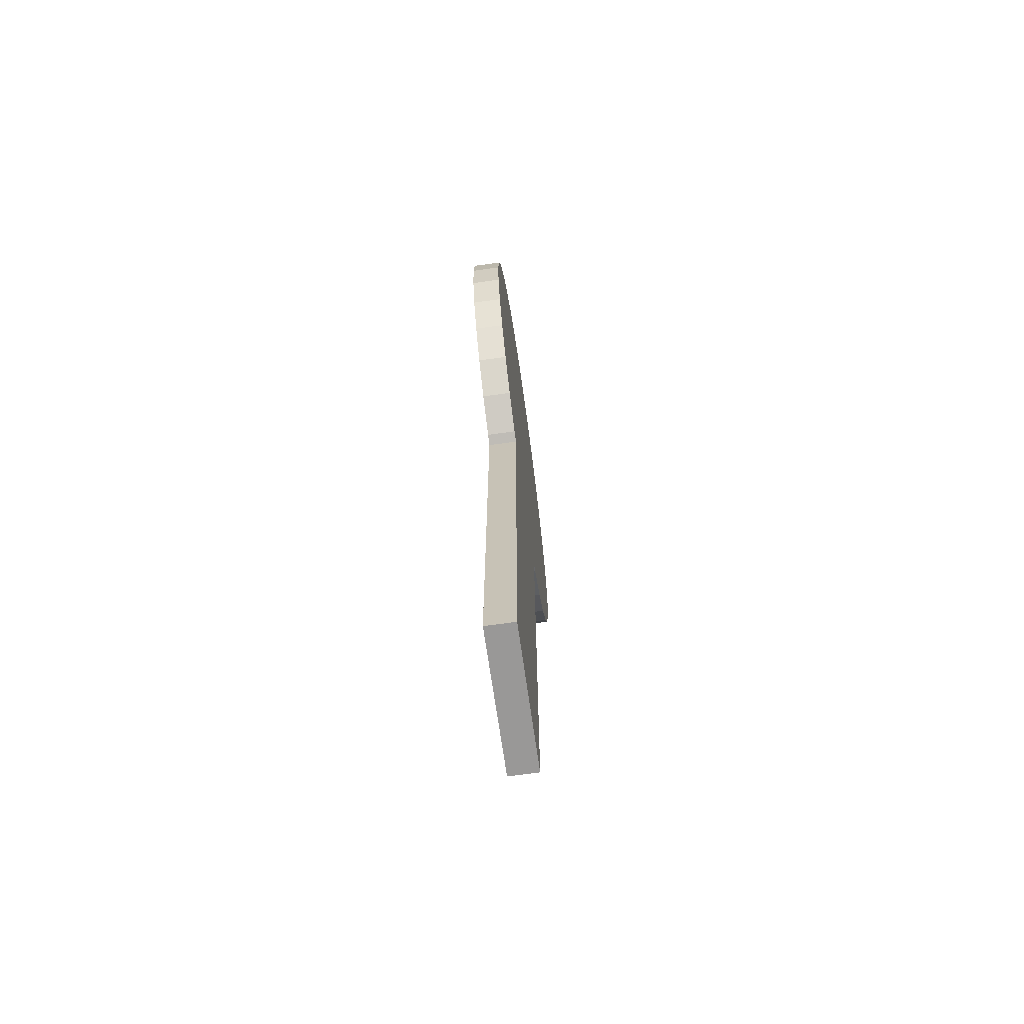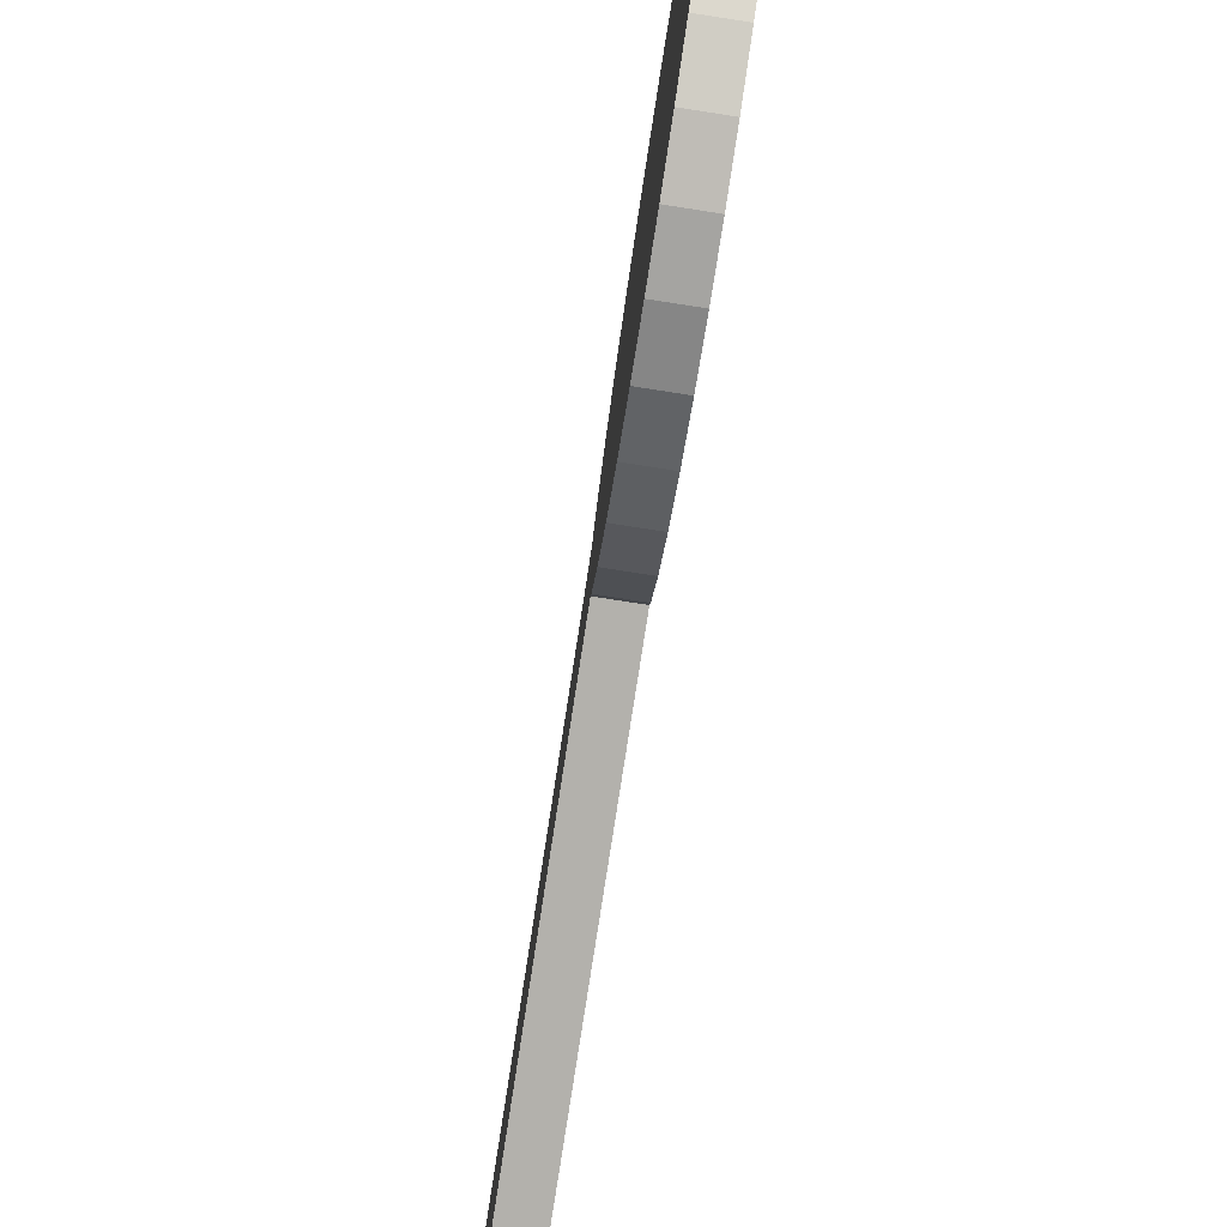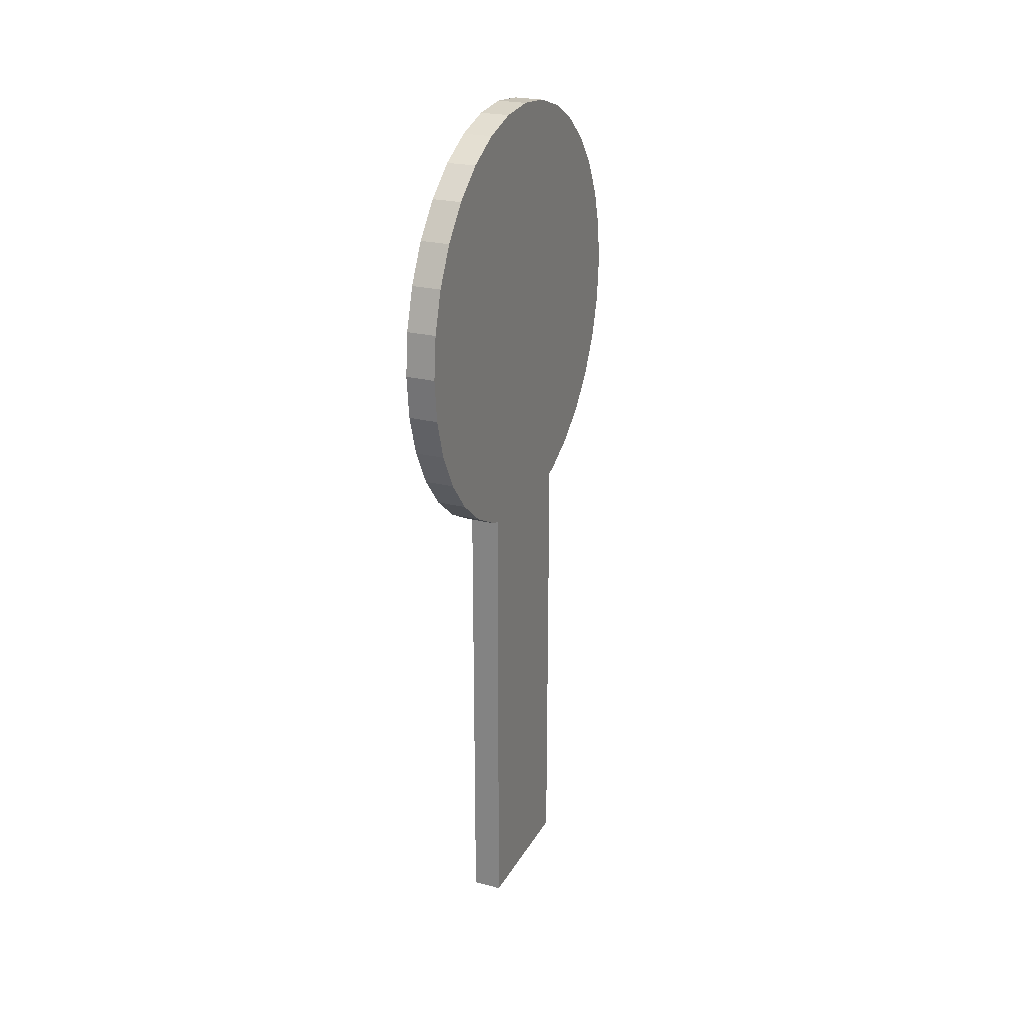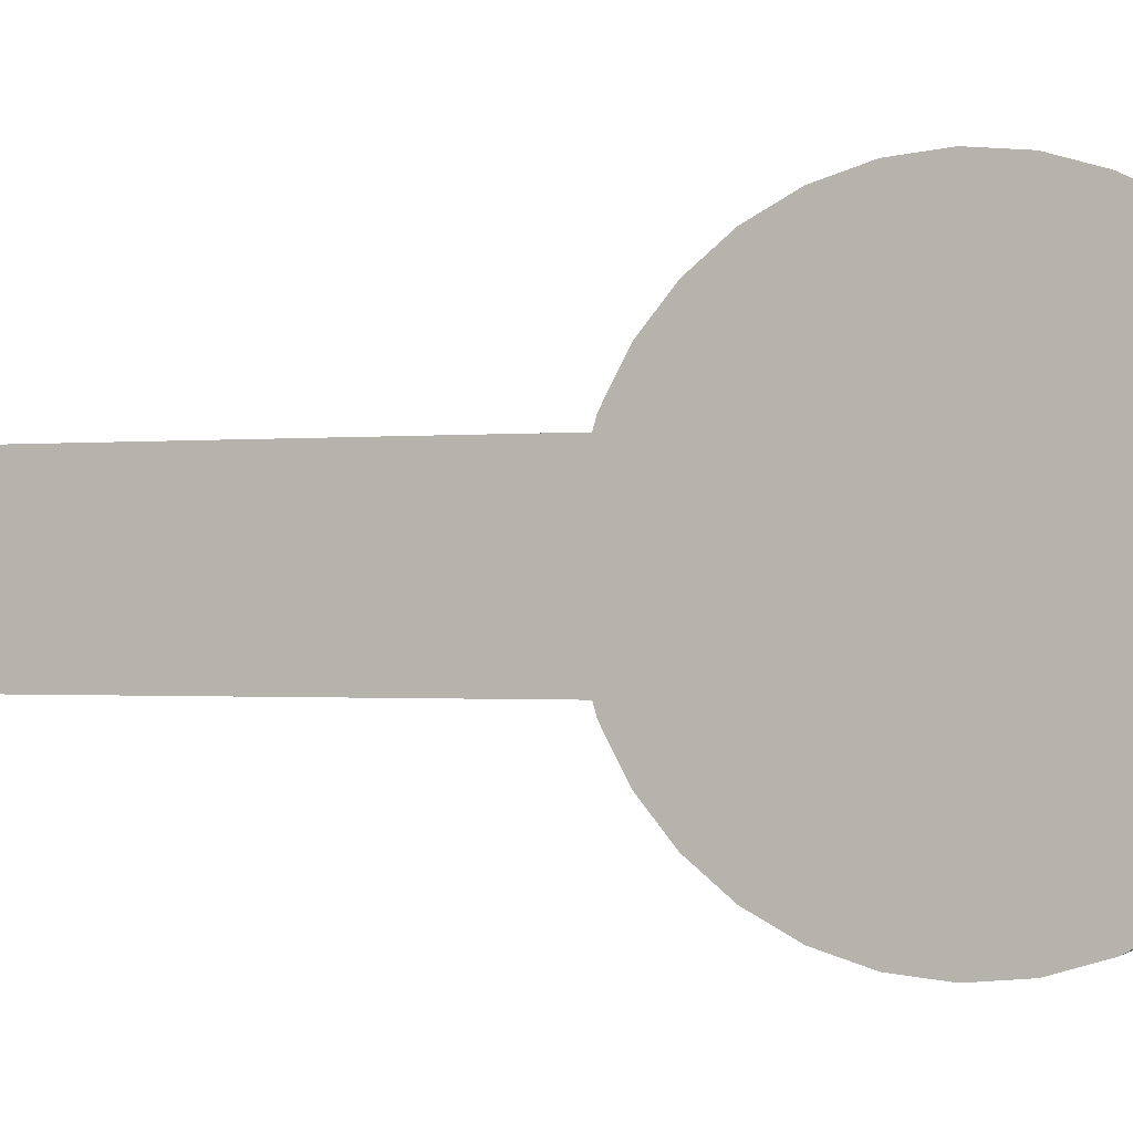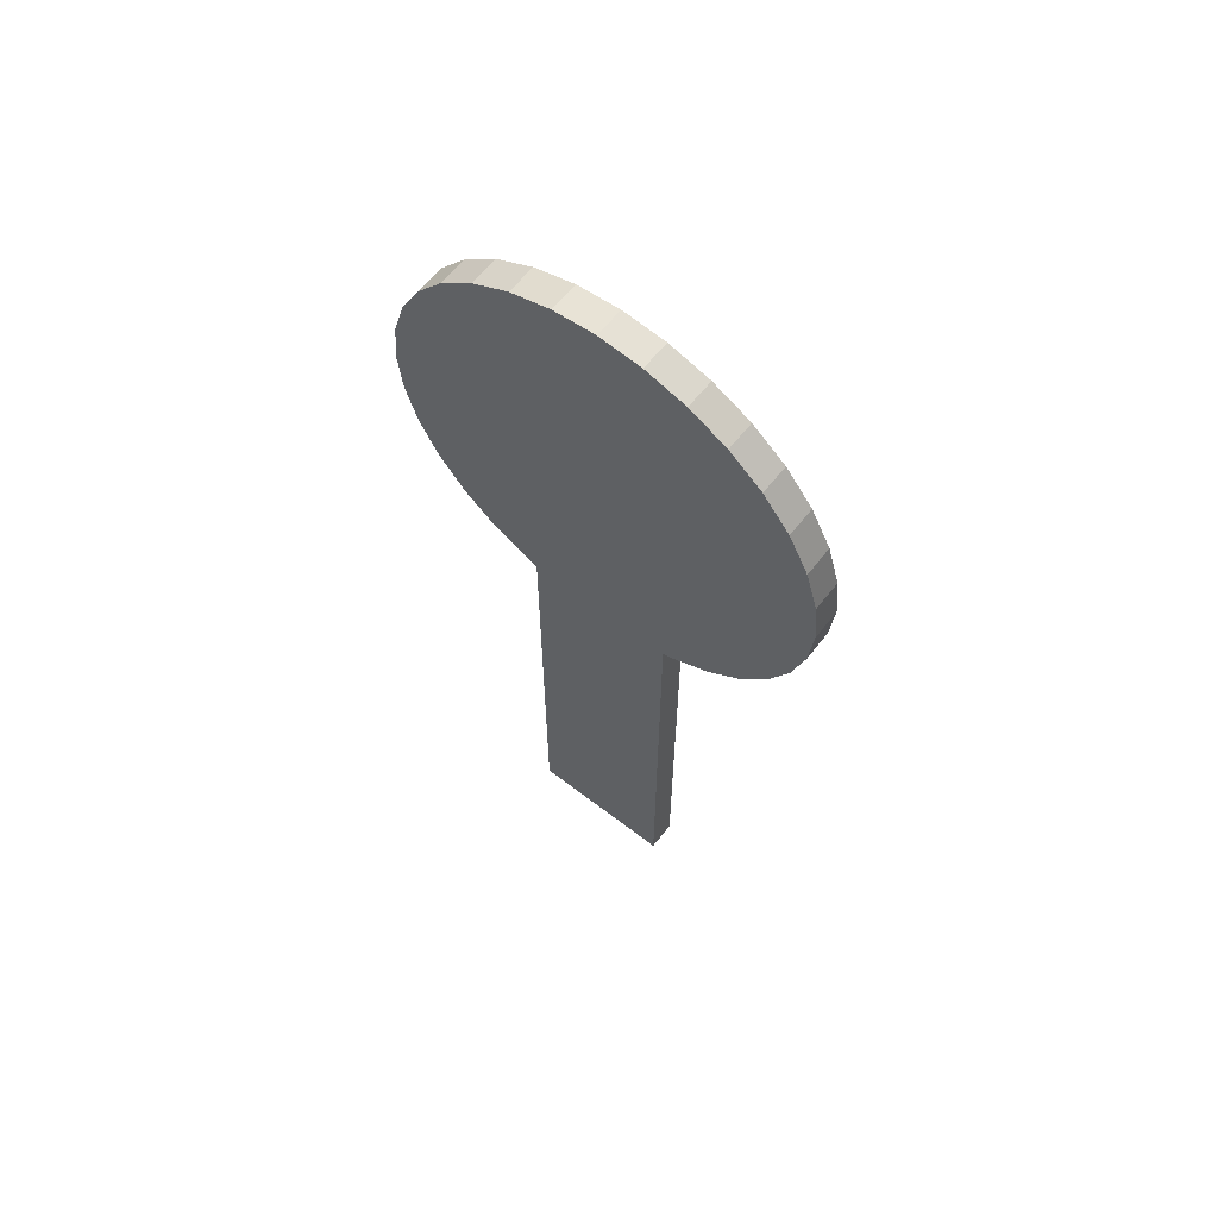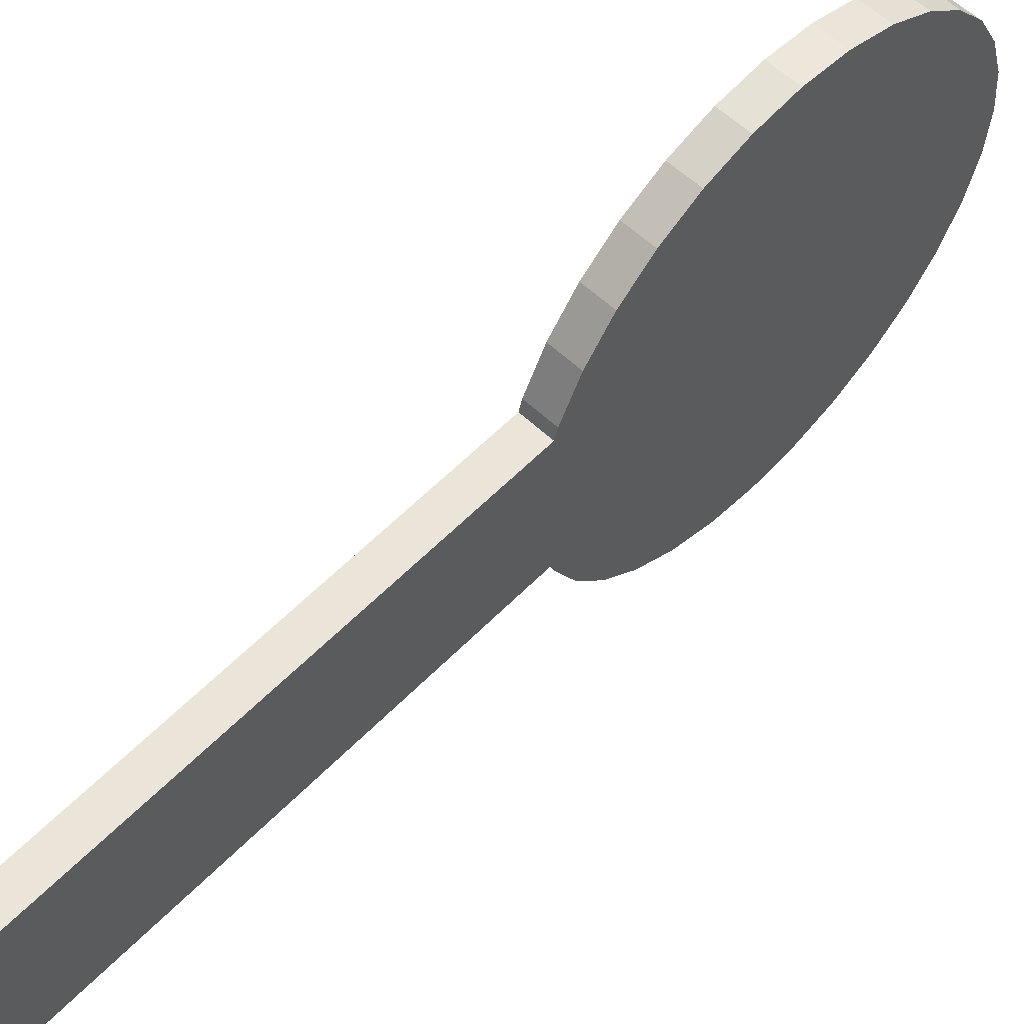
<metadata>
{"format":"obj","ext":"obj","renderer":"f3d","projection":"perspective","resolution":1024,"background":"white","views":[{"elev":-68.7,"azim":-172.0,"up":"+Y"},{"elev":-79.1,"azim":171.2,"up":"+Z"},{"elev":24.0,"azim":23.1,"up":"+Y"},{"elev":-0.8,"azim":111.6,"up":"+Z"},{"elev":61.9,"azim":128.0,"up":"+Y"},{"elev":58.7,"azim":43.8,"up":"+Z"}]}
</metadata>
<code>
o Cube_Cube.001
v -0.1 -1.6 0.5
v -0.1 1.6 0.5
v -0.1 -1.6 -0.5
v -0.1 1.6 -0.5
v 0.1 -1.6 0.5
v 0.1 1.6 0.5
v 0.1 -1.6 -0.5
v 0.1 1.6 -0.5
f 2 3 1
f 4 7 3
f 8 5 7
f 6 1 5
f 7 1 3
f 4 6 8
f 2 4 3
f 4 8 7
f 8 6 5
f 6 2 1
f 7 5 1
f 4 2 6
o Cylinder
v 0.1 3 -1.249
v -0.1 3 -1.249
v 0.1 3.244 -1.225
v -0.1 3.244 -1.225
v 0.1 3.478 -1.154
v -0.1 3.478 -1.154
v 0.1 3.694 -1.038
v -0.1 3.694 -1.038
v 0.1 3.883 -0.883
v -0.1 3.883 -0.883
v 0.1 4.038 -0.6938
v -0.1 4.038 -0.6938
v 0.1 4.154 -0.4779
v -0.1 4.154 -0.4779
v 0.1 4.225 -0.2436
v -0.1 4.225 -0.2436
v 0.1 4.249 0
v -0.1 4.249 0
v 0.1 4.225 0.2436
v -0.1 4.225 0.2436
v 0.1 4.154 0.4779
v -0.1 4.154 0.4779
v 0.1 4.038 0.6938
v -0.1 4.038 0.6938
v 0.1 3.883 0.883
v -0.1 3.883 0.883
v 0.1 3.694 1.038
v -0.1 3.694 1.038
v 0.1 3.478 1.154
v -0.1 3.478 1.154
v 0.1 3.244 1.225
v -0.1 3.244 1.225
v 0.1 3 1.249
v -0.1 3 1.249
v 0.1 2.756 1.225
v -0.1 2.756 1.225
v 0.1 2.522 1.154
v -0.1 2.522 1.154
v 0.1 2.306 1.038
v -0.1 2.306 1.038
v 0.1 2.117 0.883
v -0.1 2.117 0.883
v 0.1 1.962 0.6938
v -0.1 1.962 0.6938
v 0.1 1.846 0.4779
v -0.1 1.846 0.4779
v 0.1 1.775 0.2436
v -0.1 1.775 0.2436
v 0.1 1.751 -0
v -0.1 1.751 -0
v 0.1 1.775 -0.2436
v -0.1 1.775 -0.2436
v 0.1 1.846 -0.4779
v -0.1 1.846 -0.4779
v 0.1 1.962 -0.6938
v -0.1 1.962 -0.6938
v 0.1 2.117 -0.883
v -0.1 2.117 -0.883
v 0.1 2.306 -1.038
v -0.1 2.306 -1.038
v 0.1 2.522 -1.154
v -0.1 2.522 -1.154
v 0.1 2.756 -1.225
v -0.1 2.756 -1.225
v -0.1 3.293 -1.471
v -0.1 3 -1.5
v -0.1 3.574 -1.386
v -0.1 3.833 -1.247
v -0.1 4.061 -1.061
v -0.1 4.247 -0.8334
v -0.1 4.386 -0.574
v -0.1 4.471 -0.2926
v -0.1 4.5 0
v -0.1 4.471 0.2926
v -0.1 4.386 0.574
v -0.1 4.247 0.8334
v -0.1 4.061 1.061
v -0.1 3.833 1.247
v -0.1 3.574 1.386
v -0.1 3.293 1.471
v -0.1 3 1.5
v -0.1 2.707 1.471
v -0.1 2.426 1.386
v -0.1 2.167 1.247
v -0.1 1.939 1.061
v -0.1 1.753 0.8334
v -0.1 1.614 0.574
v -0.1 1.529 0.2926
v -0.1 1.5 -0
v -0.1 1.529 -0.2926
v -0.1 1.614 -0.574
v -0.1 1.753 -0.8334
v -0.1 1.939 -1.061
v -0.1 2.167 -1.247
v -0.1 2.426 -1.386
v -0.1 2.707 -1.471
v 0.1 3 -1.5
v 0.1 3.293 -1.471
v 0.1 3.574 -1.386
v 0.1 3.833 -1.247
v 0.1 4.061 -1.061
v 0.1 4.247 -0.8334
v 0.1 4.386 -0.574
v 0.1 4.471 -0.2926
v 0.1 4.5 0
v 0.1 4.471 0.2926
v 0.1 4.386 0.574
v 0.1 4.247 0.8334
v 0.1 4.061 1.061
v 0.1 3.833 1.247
v 0.1 3.574 1.386
v 0.1 3.293 1.471
v 0.1 3 1.5
v 0.1 2.707 1.471
v 0.1 2.426 1.386
v 0.1 2.167 1.247
v 0.1 1.939 1.061
v 0.1 1.753 0.8334
v 0.1 1.614 0.574
v 0.1 1.529 0.2926
v 0.1 1.5 -0
v 0.1 1.529 -0.2926
v 0.1 1.614 -0.574
v 0.1 1.753 -0.8334
v 0.1 1.939 -1.061
v 0.1 2.167 -1.247
v 0.1 2.426 -1.386
v 0.1 2.707 -1.471
f 105 73 106
f 106 75 107
f 107 76 108
f 108 77 109
f 109 78 110
f 110 79 111
f 79 112 111
f 80 113 112
f 81 114 113
f 82 115 114
f 83 116 115
f 84 117 116
f 85 118 117
f 86 119 118
f 87 120 119
f 88 121 120
f 89 122 121
f 90 123 122
f 91 124 123
f 92 125 124
f 93 126 125
f 94 127 126
f 95 128 127
f 96 129 128
f 97 130 129
f 98 131 130
f 131 100 132
f 132 101 133
f 133 102 134
f 134 103 135
f 135 104 136
f 136 74 105
f 10 73 74
f 12 75 73
f 16 75 14
f 18 76 16
f 20 77 18
f 22 78 20
f 22 80 79
f 26 80 24
f 28 81 26
f 30 82 28
f 30 84 83
f 34 84 32
f 36 85 34
f 36 87 86
f 40 87 38
f 42 88 40
f 42 90 89
f 46 90 44
f 46 92 91
f 50 92 48
f 52 93 50
f 54 94 52
f 54 96 95
f 56 97 96
f 60 97 58
f 62 98 60
f 62 100 99
f 66 100 64
f 66 102 101
f 70 102 68
f 72 103 70
f 10 104 72
f 9 106 11
f 11 107 13
f 13 108 15
f 17 108 109
f 17 110 19
f 21 110 111
f 21 112 23
f 25 112 113
f 25 114 27
f 29 114 115
f 29 116 31
f 31 117 33
f 33 118 35
f 35 119 37
f 39 119 120
f 39 121 41
f 41 122 43
f 45 122 123
f 45 124 47
f 47 125 49
f 49 126 51
f 53 126 127
f 53 128 55
f 57 128 129
f 57 130 59
f 61 130 131
f 61 132 63
f 65 132 133
f 65 134 67
f 67 135 69
f 69 136 71
f 9 136 105
f 105 74 73
f 106 73 75
f 107 75 76
f 108 76 77
f 109 77 78
f 110 78 79
f 79 80 112
f 80 81 113
f 81 82 114
f 82 83 115
f 83 84 116
f 84 85 117
f 85 86 118
f 86 87 119
f 87 88 120
f 88 89 121
f 89 90 122
f 90 91 123
f 91 92 124
f 92 93 125
f 93 94 126
f 94 95 127
f 95 96 128
f 96 97 129
f 97 98 130
f 98 99 131
f 131 99 100
f 132 100 101
f 133 101 102
f 134 102 103
f 135 103 104
f 136 104 74
f 10 12 73
f 12 14 75
f 16 76 75
f 18 77 76
f 20 78 77
f 22 79 78
f 22 24 80
f 26 81 80
f 28 82 81
f 30 83 82
f 30 32 84
f 34 85 84
f 36 86 85
f 36 38 87
f 40 88 87
f 42 89 88
f 42 44 90
f 46 91 90
f 46 48 92
f 50 93 92
f 52 94 93
f 54 95 94
f 54 56 96
f 56 58 97
f 60 98 97
f 62 99 98
f 62 64 100
f 66 101 100
f 66 68 102
f 70 103 102
f 72 104 103
f 10 74 104
f 9 105 106
f 11 106 107
f 13 107 108
f 17 15 108
f 17 109 110
f 21 19 110
f 21 111 112
f 25 23 112
f 25 113 114
f 29 27 114
f 29 115 116
f 31 116 117
f 33 117 118
f 35 118 119
f 39 37 119
f 39 120 121
f 41 121 122
f 45 43 122
f 45 123 124
f 47 124 125
f 49 125 126
f 53 51 126
f 53 127 128
f 57 55 128
f 57 129 130
f 61 59 130
f 61 131 132
f 65 63 132
f 65 133 134
f 67 134 135
f 69 135 136
f 9 71 136
f 38 30 14
f 14 12 70
f 12 10 70
f 10 72 70
f 70 68 66
f 66 64 70
f 64 62 70
f 62 60 58
f 58 56 54
f 54 52 50
f 50 48 54
f 48 46 54
f 46 44 38
f 44 42 38
f 42 40 38
f 38 36 34
f 34 32 30
f 30 28 26
f 26 24 22
f 22 20 18
f 18 16 14
f 62 58 46
f 58 54 46
f 38 34 30
f 30 26 22
f 22 18 30
f 18 14 30
f 14 70 46
f 70 62 46
f 46 38 14
f 39 55 71
f 71 9 11
f 11 13 71
f 13 15 71
f 15 17 19
f 19 21 23
f 23 25 27
f 27 29 31
f 31 33 35
f 35 37 39
f 39 41 43
f 43 45 39
f 45 47 39
f 47 49 51
f 51 53 47
f 53 55 47
f 55 57 59
f 59 61 63
f 63 65 67
f 67 69 63
f 69 71 63
f 15 19 23
f 23 27 39
f 27 31 39
f 31 35 39
f 55 59 71
f 59 63 71
f 71 15 23
f 39 47 55
f 71 23 39

</code>
